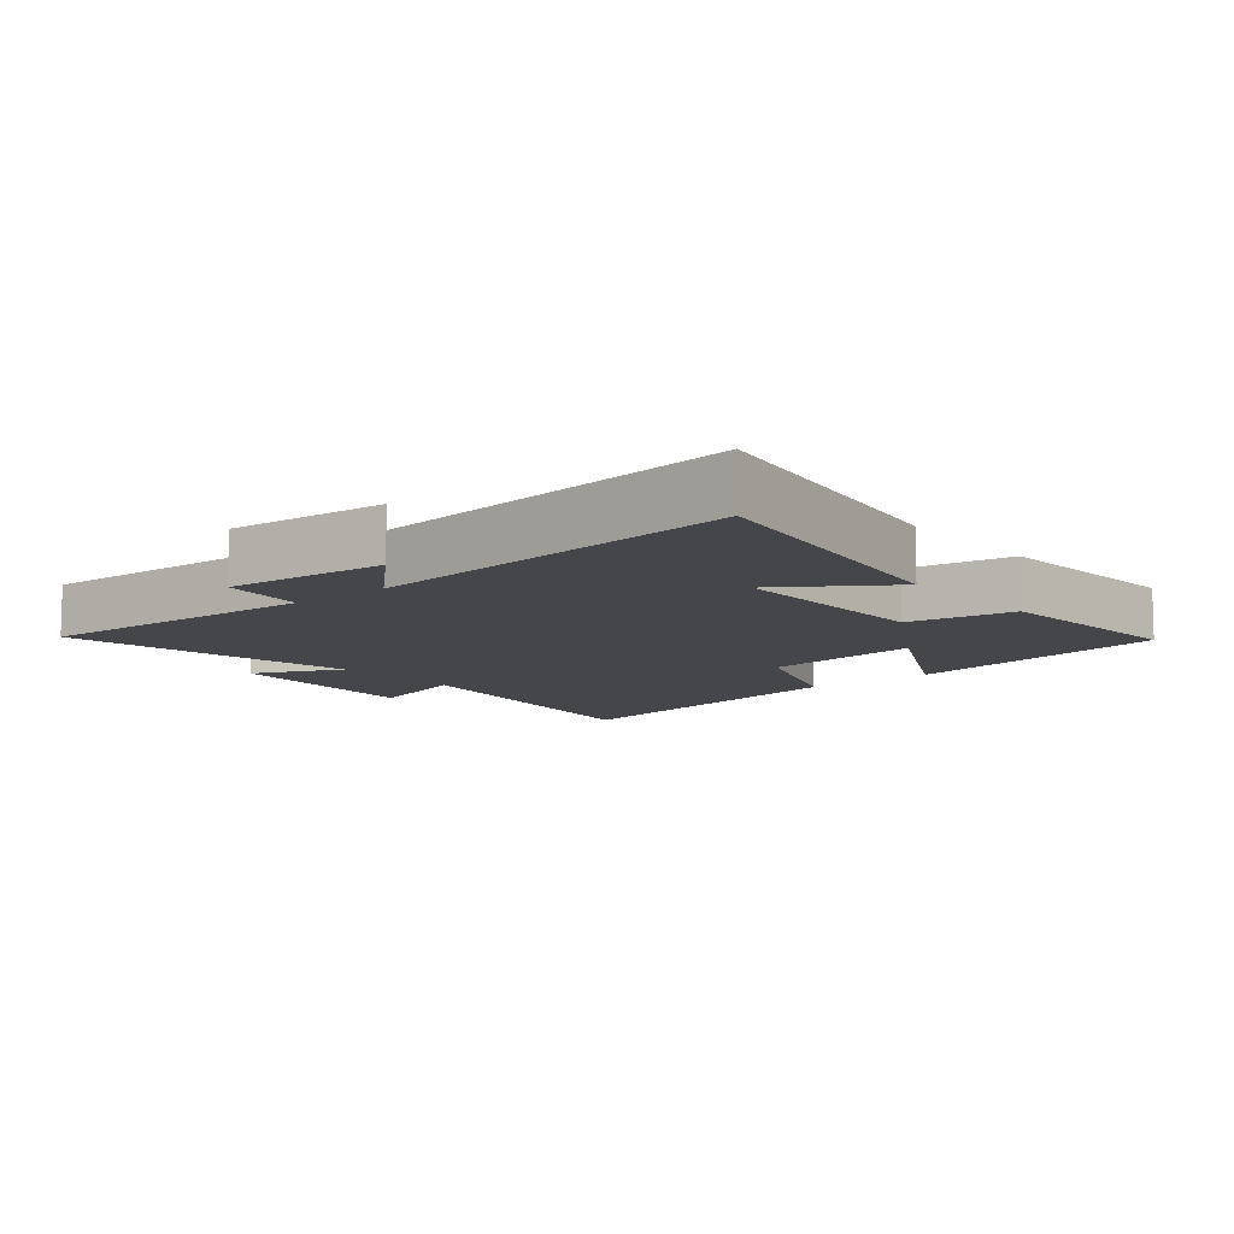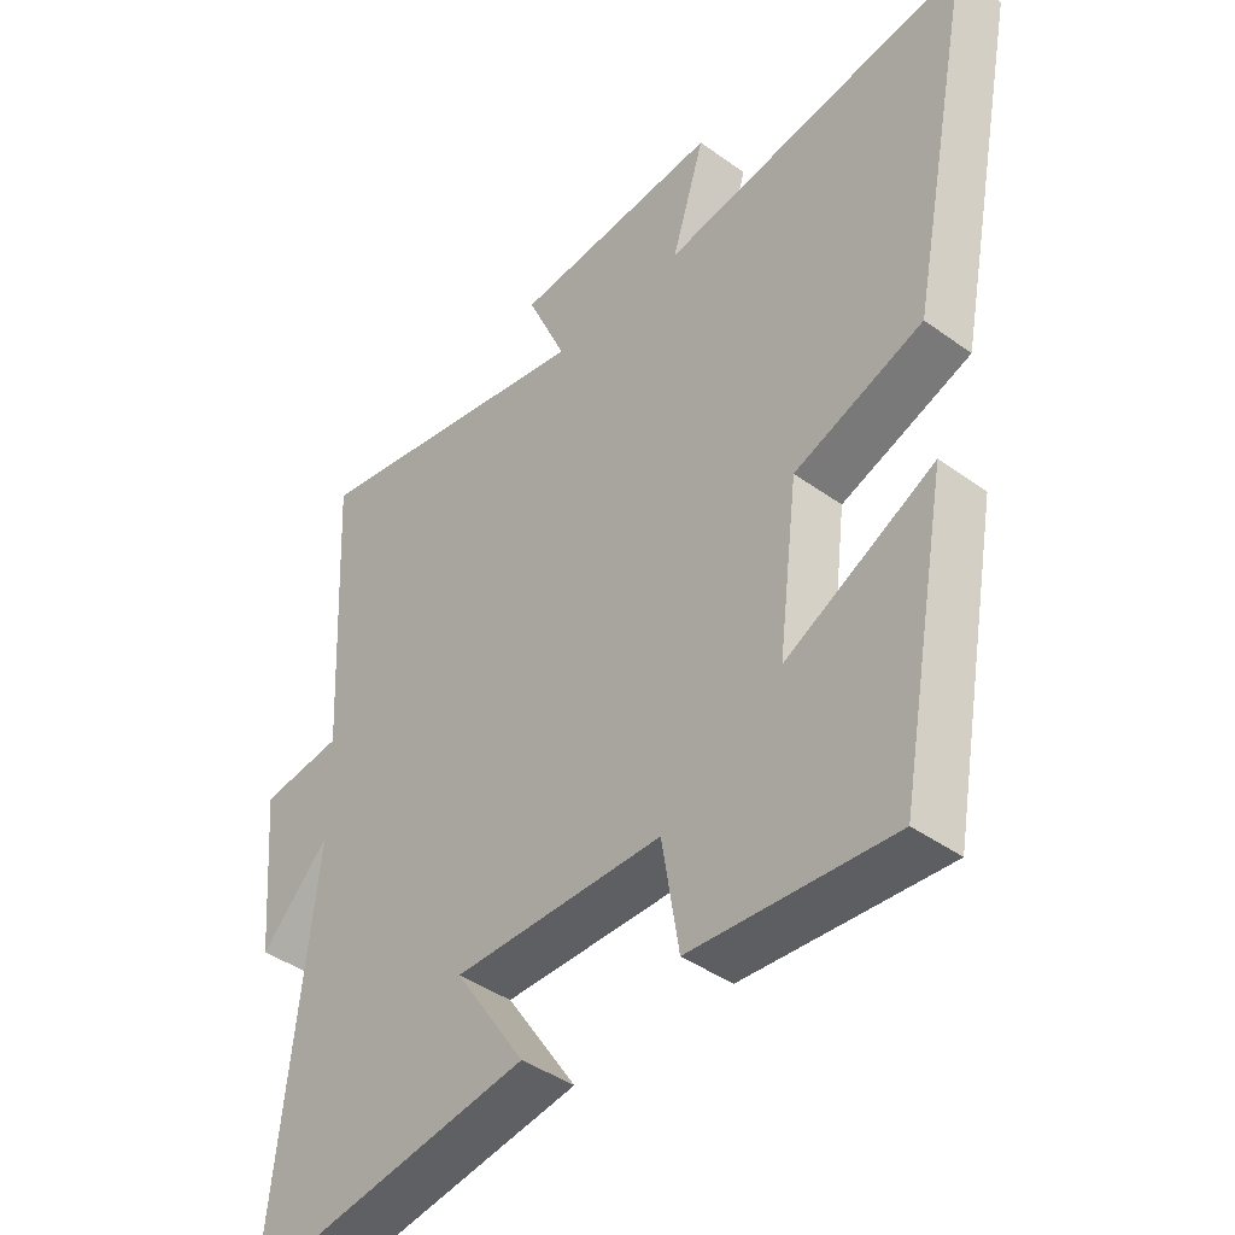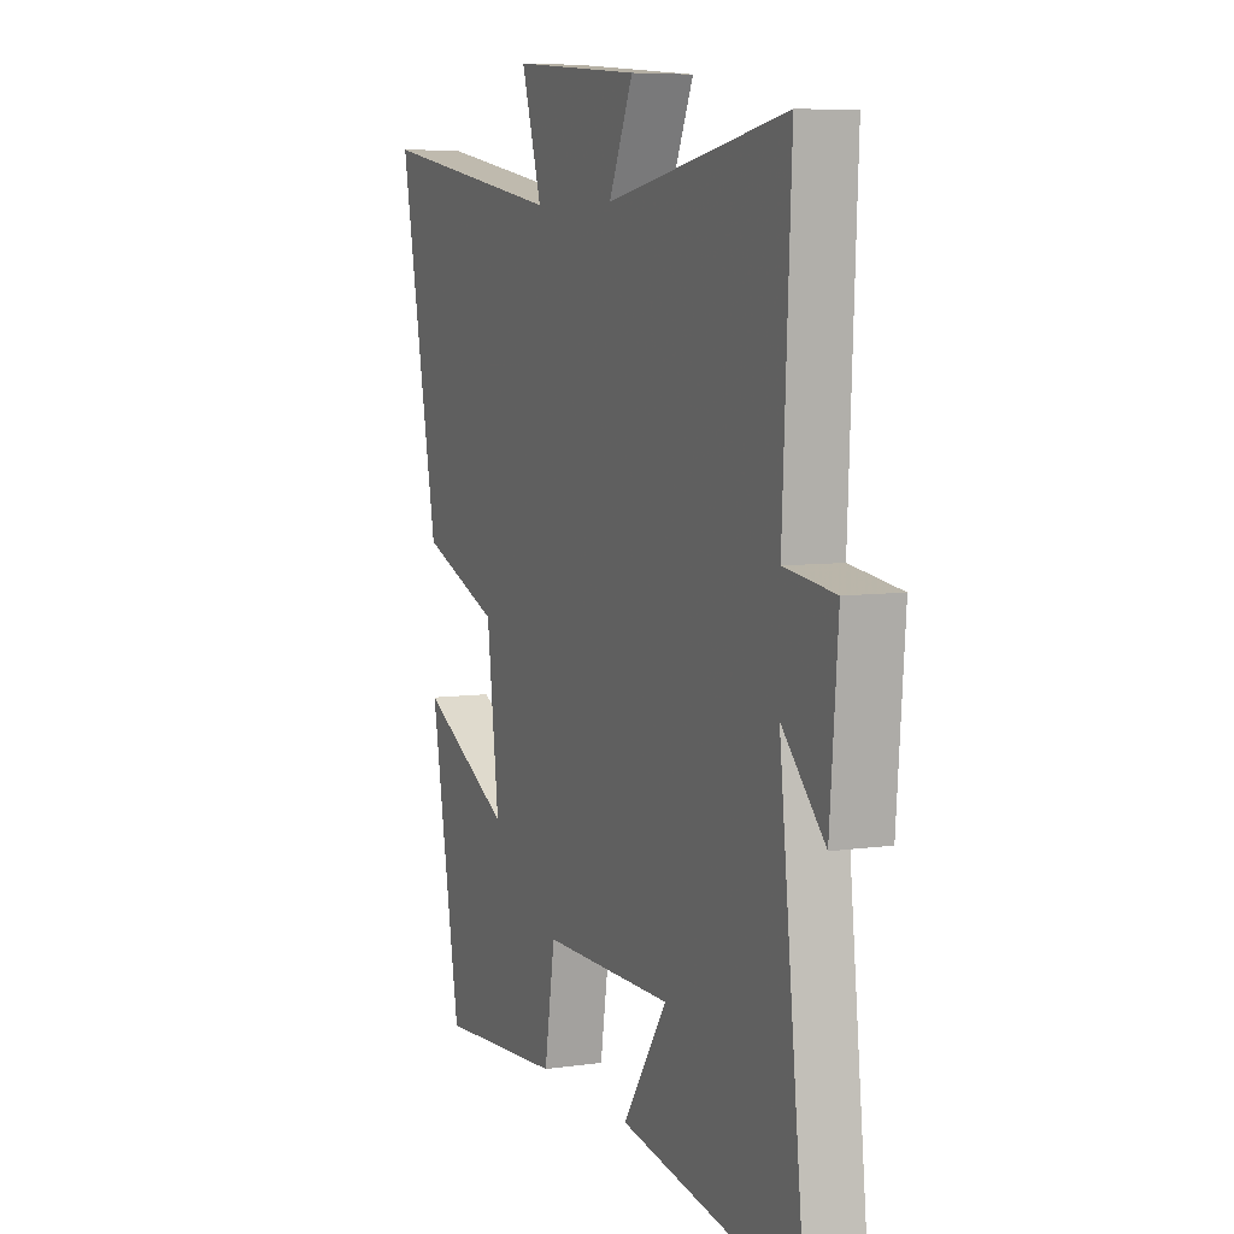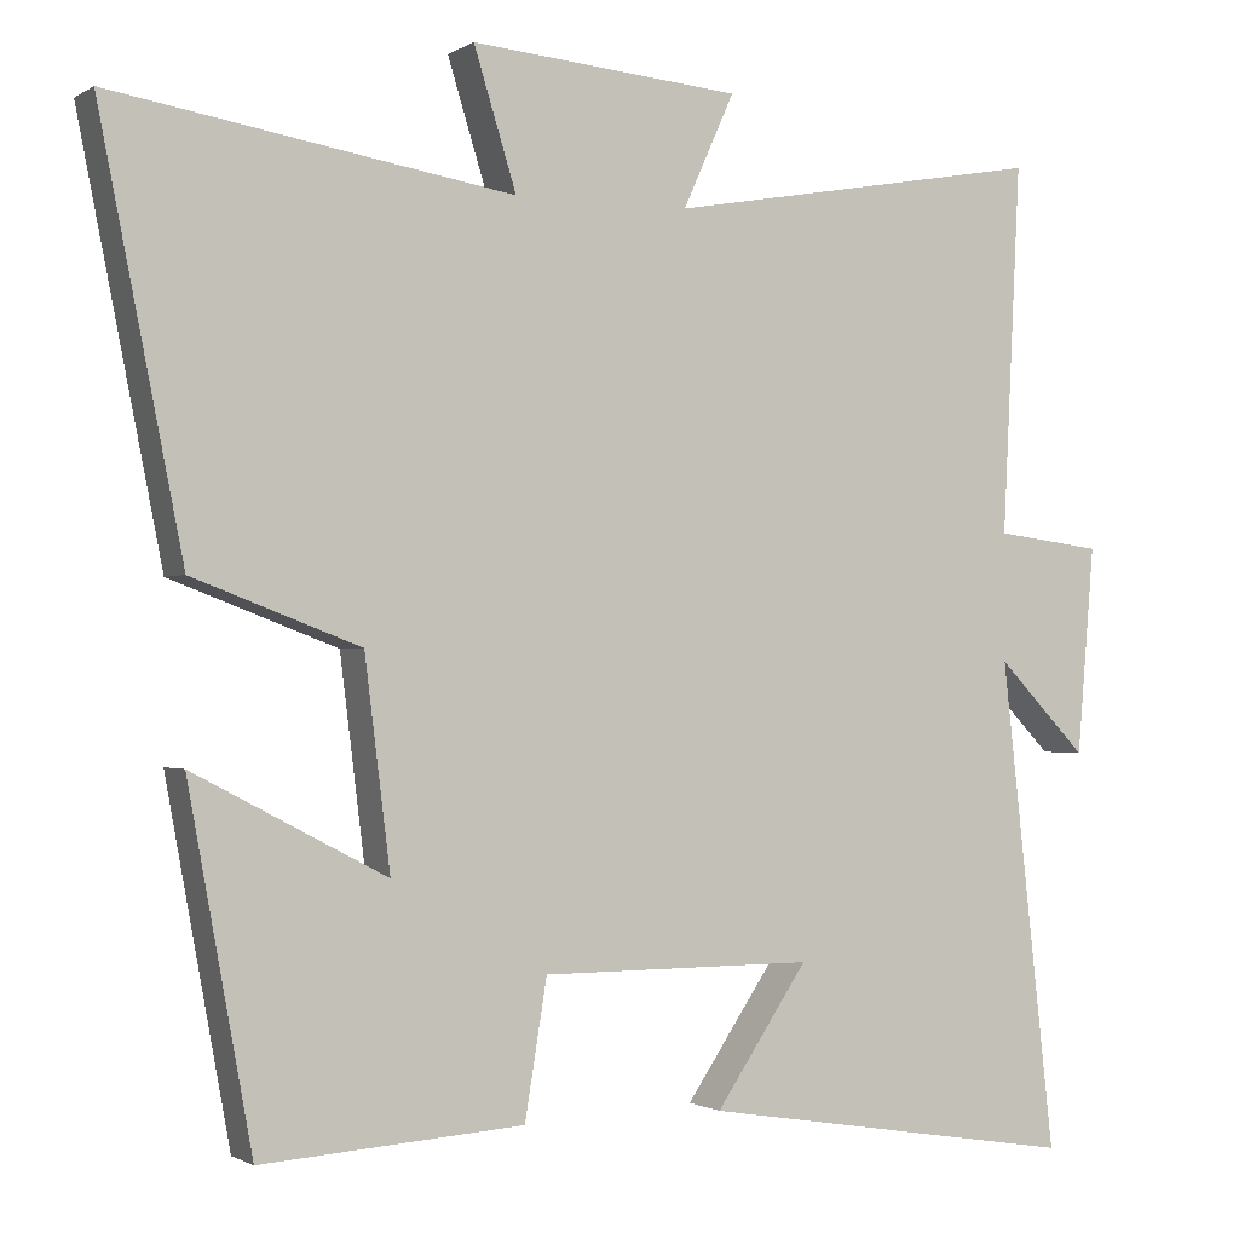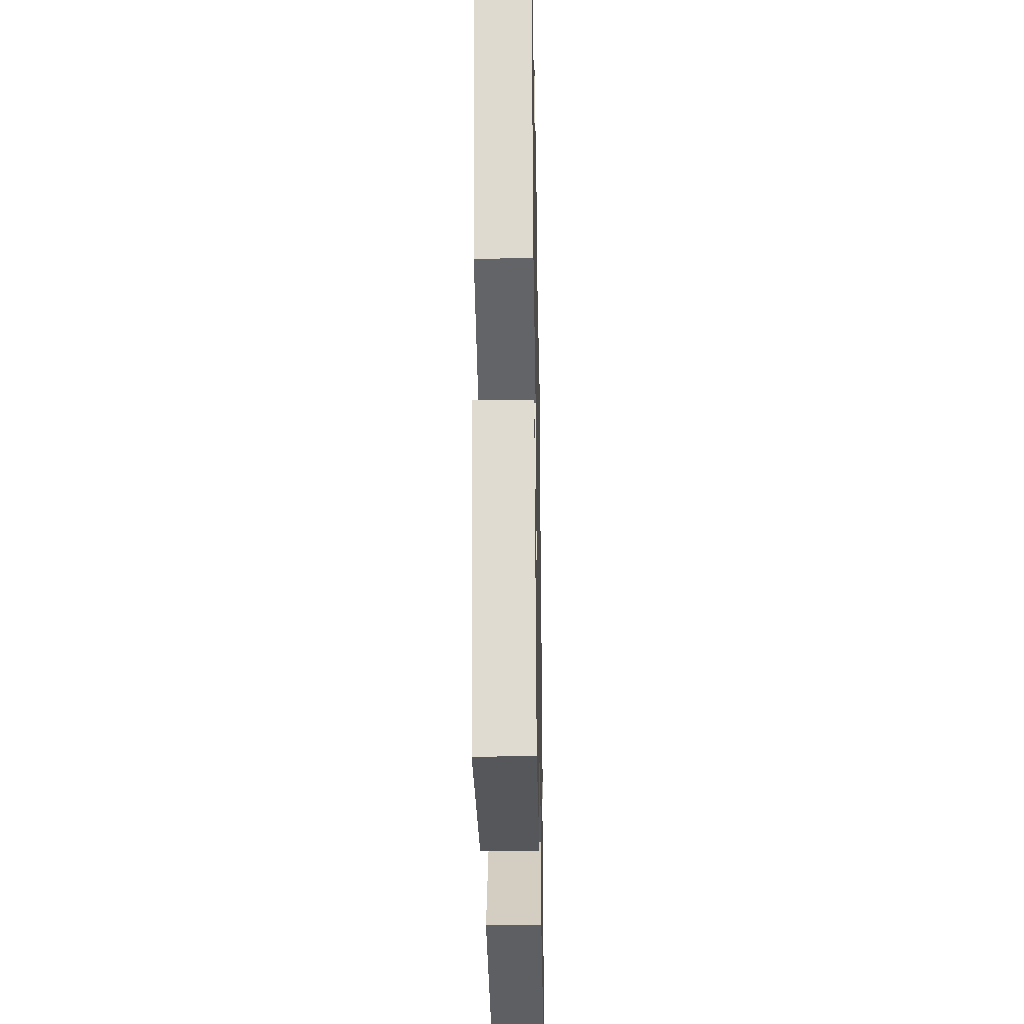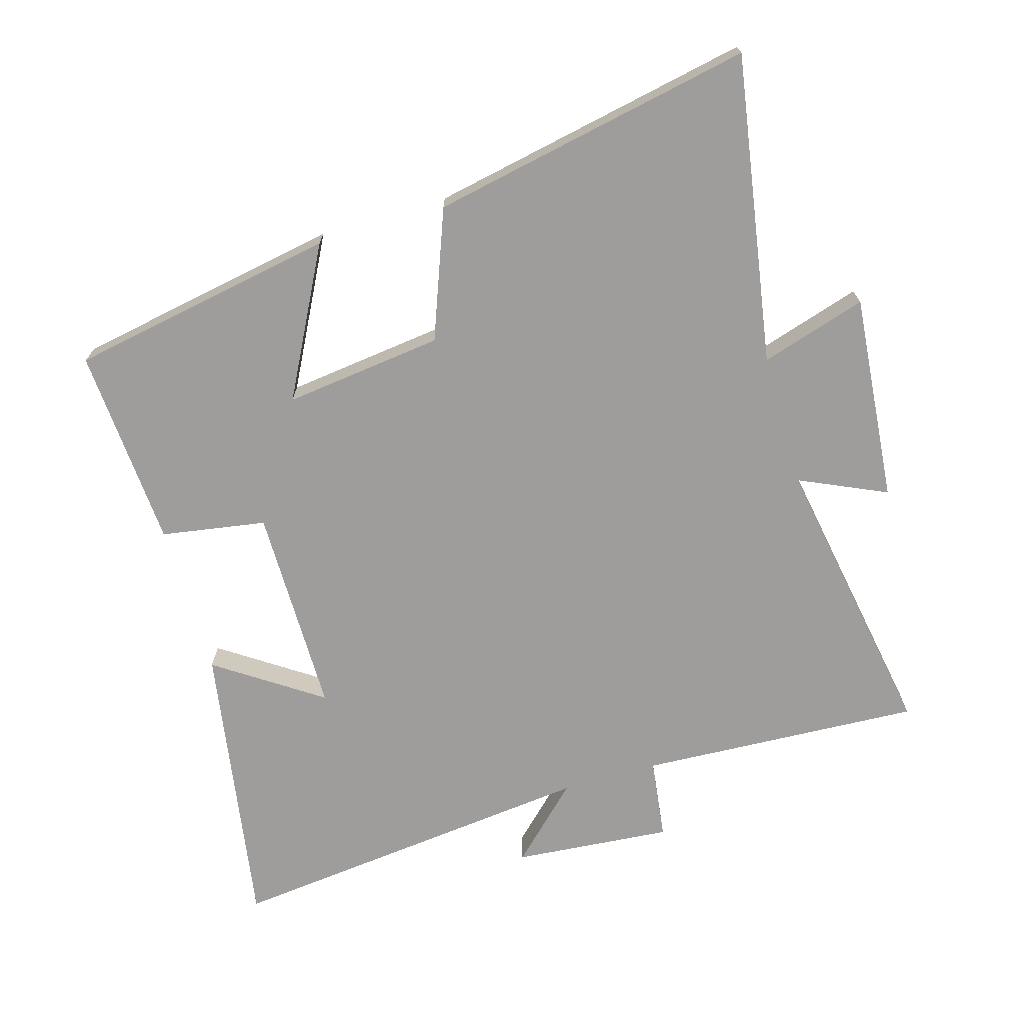
<metadata>
{"format":"obj","ext":"obj","renderer":"f3d","projection":"perspective","resolution":1024,"background":"white","views":[{"elev":-9.7,"azim":129.7,"up":"+Y"},{"elev":-41.7,"azim":-131.2,"up":"+Z"},{"elev":6.8,"azim":67.2,"up":"+Z"},{"elev":-1.1,"azim":-26.8,"up":"+Z"},{"elev":-30.7,"azim":-88.9,"up":"+Z"},{"elev":-70.5,"azim":-73.8,"up":"+Y"}]}
</metadata>
<code>
v -0.598 0.07 0.577
v -0.129 0.07 0.5
v -0.179 0.07 0.661
v 0.137 0.07 0.633
v 0.077 0.07 0.5
v 0.521 0.07 0.579
v 0.5 0.07 0.149
v 0.625 0.07 0.133
v 0.605 0.07 -0.109
v 0.5 0.07 -0.001
v 0.564 0.07 -0.572
v 0.12 0.07 -0.5
v 0.228 0.07 -0.34
v -0.092 0.07 -0.34
v -0.118 0.07 -0.5
v -0.425 0.07 -0.521
v -0.5 0.07 -0.113
v -0.274 0.07 -0.231
v -0.304 0.07 0.011
v -0.5 0.07 0.085
v -0.598 0 0.577
v -0.129 0 0.5
v -0.179 0 0.661
v 0.137 0 0.633
v 0.077 0 0.5
v 0.521 0 0.579
v 0.5 0 0.149
v 0.625 0 0.133
v 0.605 0 -0.109
v 0.5 0 -0.001
v 0.564 0 -0.572
v 0.12 0 -0.5
v 0.228 0 -0.34
v -0.092 0 -0.34
v -0.118 0 -0.5
v -0.425 0 -0.521
v -0.5 0 -0.113
v -0.274 0 -0.231
v -0.304 0 0.011
v -0.5 0 0.085
f 19 20 1 2
f 18 19 2
f 15 16 17 18
f 14 15 18 2
f 13 14 2
f 10 11 12 13
f 10 13 2 3
f 7 8 9 10
f 7 10 3
f 5 6 7
f 5 7 3
f 3 4 5
f 22 21 40 39
f 22 39 38
f 38 37 36 35
f 22 38 35 34
f 22 34 33
f 33 32 31 30
f 23 22 33 30
f 30 29 28 27
f 23 30 27
f 27 26 25
f 23 27 25
f 25 24 23
f 1 21 22 2
f 2 22 23 3
f 3 23 24 4
f 4 24 25 5
f 5 25 26 6
f 6 26 27 7
f 7 27 28 8
f 8 28 29 9
f 9 29 30 10
f 10 30 31 11
f 11 31 32 12
f 12 32 33 13
f 13 33 34 14
f 14 34 35 15
f 15 35 36 16
f 16 36 37 17
f 17 37 38 18
f 18 38 39 19
f 19 39 40 20
f 20 40 21 1

</code>
